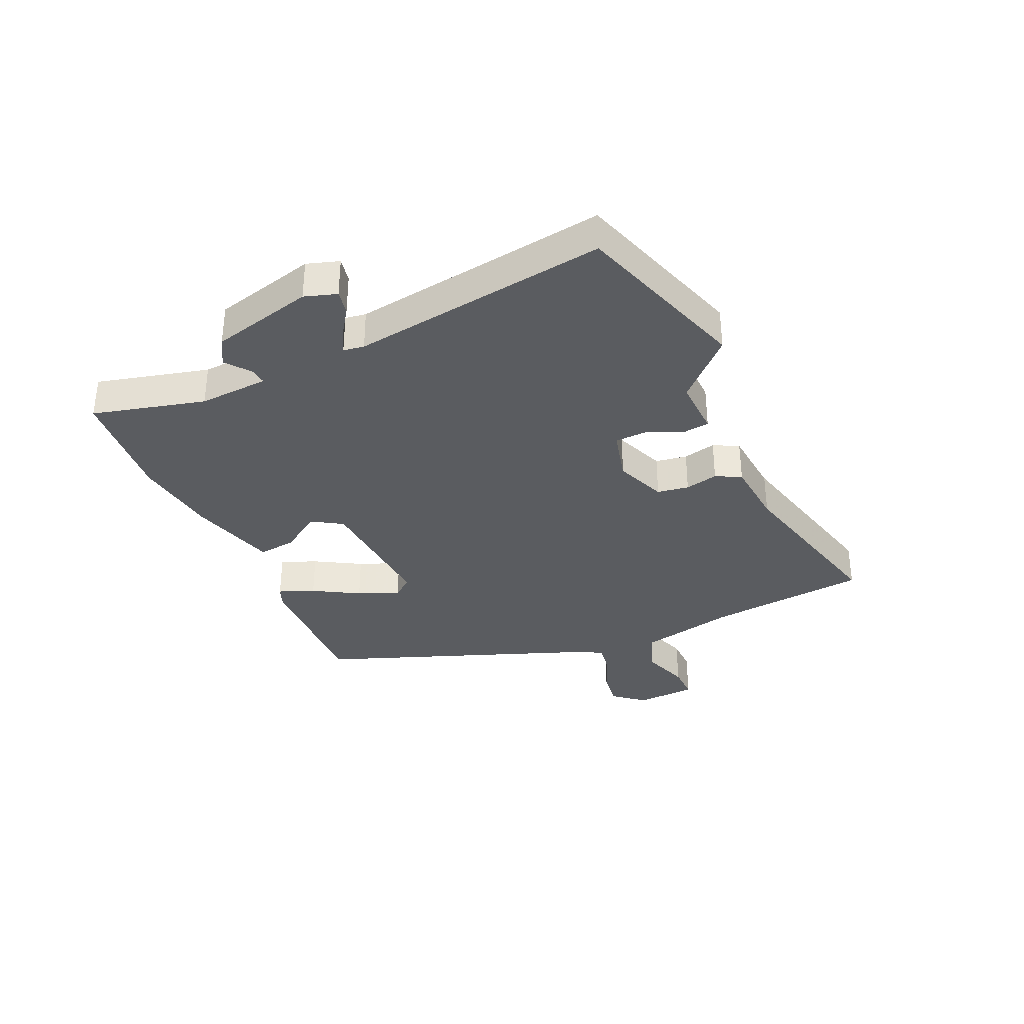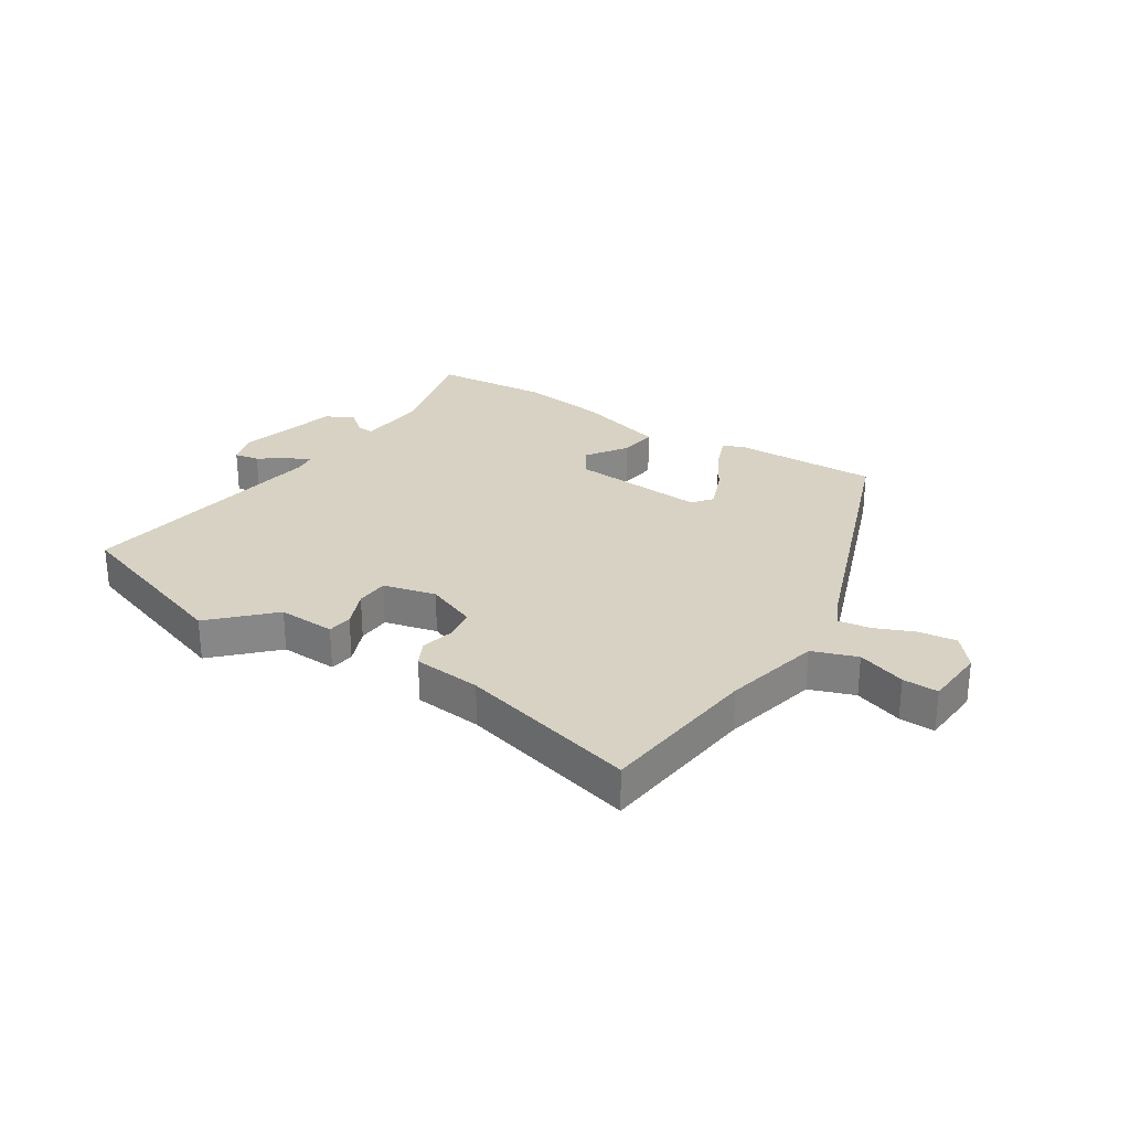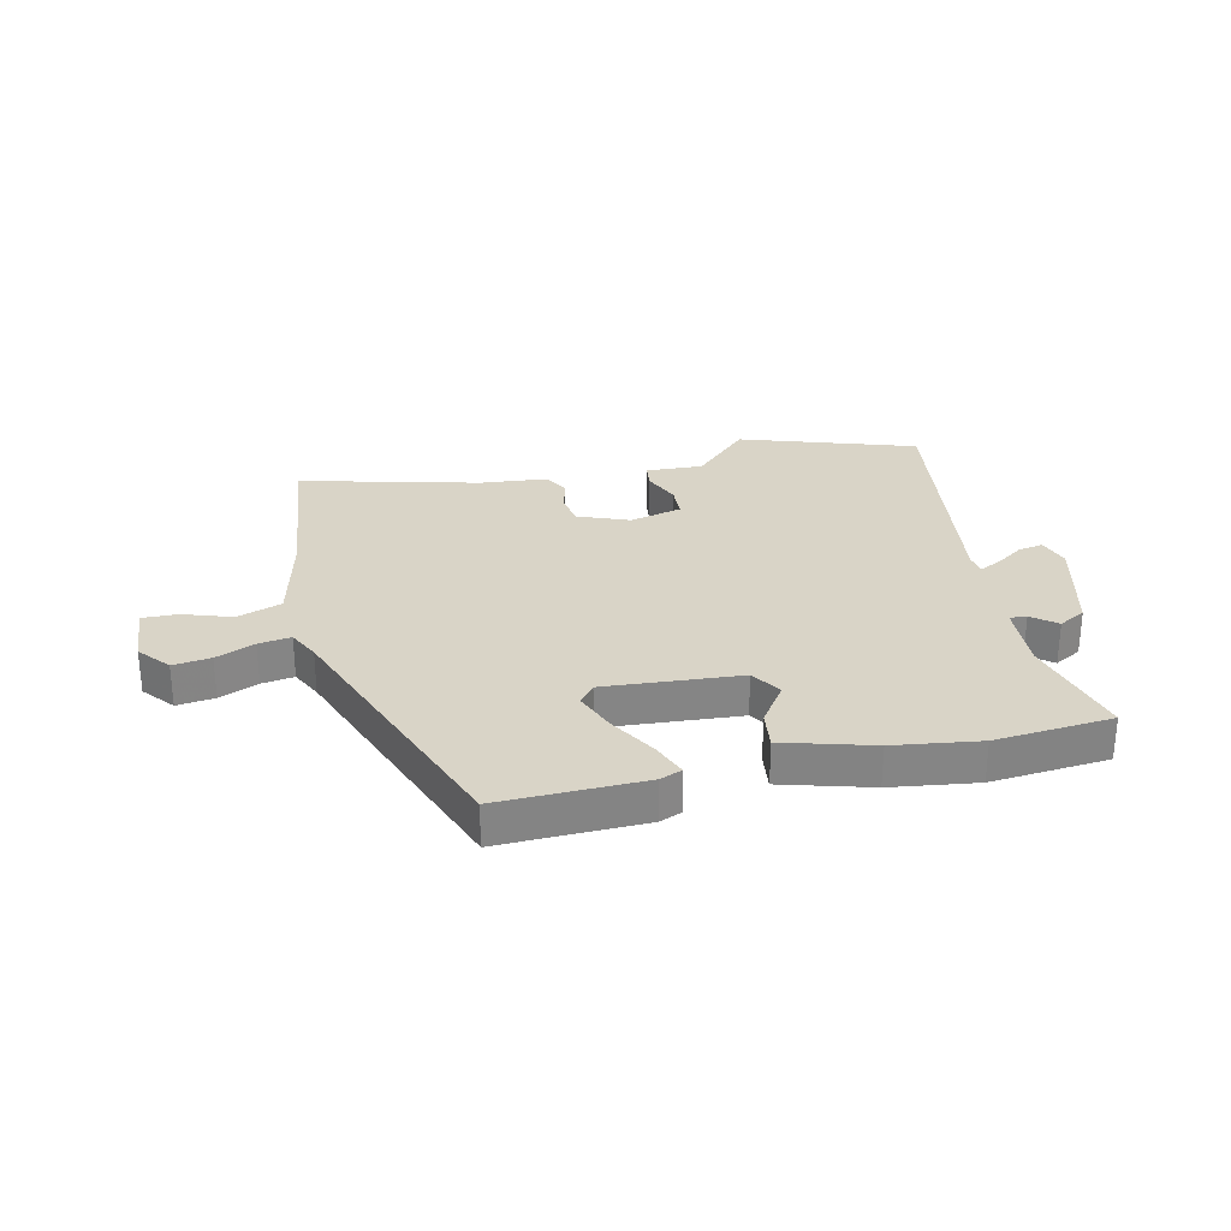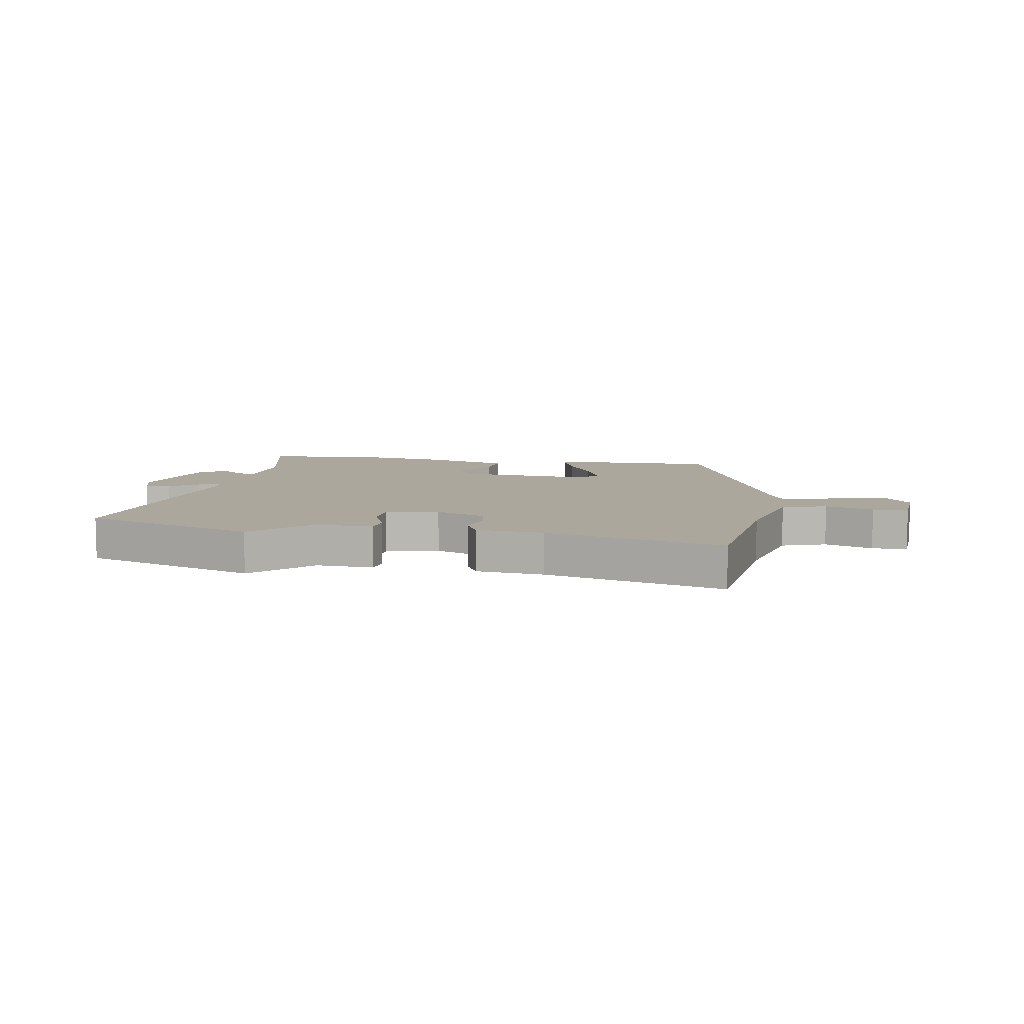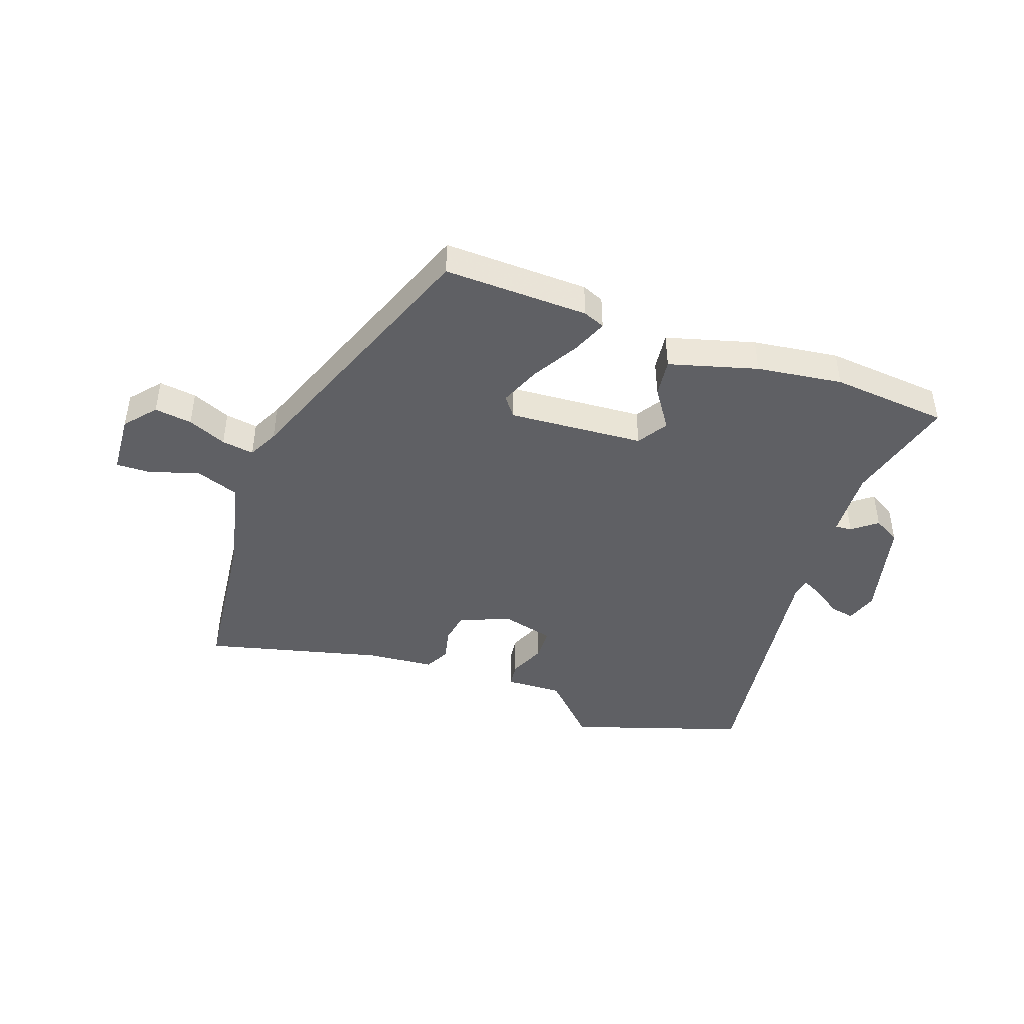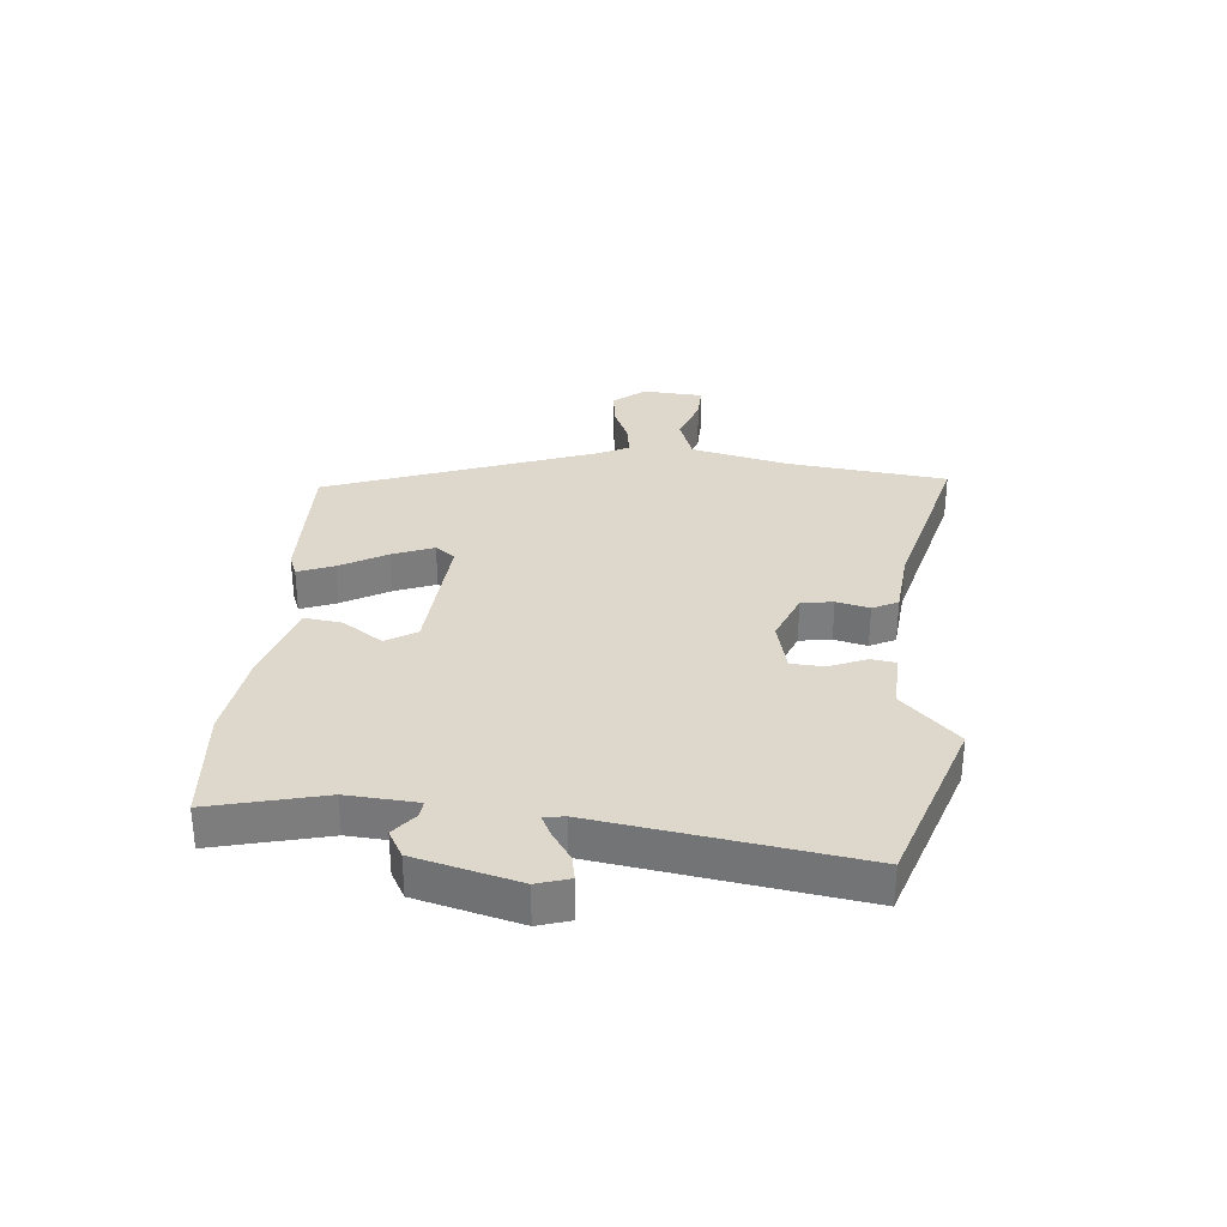
<metadata>
{"format":"obj","ext":"obj","renderer":"f3d","projection":"perspective","resolution":1024,"background":"white","views":[{"elev":-34.3,"azim":-66.6,"up":"+Y"},{"elev":27.7,"azim":32.4,"up":"+Y"},{"elev":28.6,"azim":166.6,"up":"+Y"},{"elev":8.3,"azim":9.7,"up":"+Y"},{"elev":-43.8,"azim":159.6,"up":"+Y"},{"elev":31.3,"azim":-85.1,"up":"+Y"}]}
</metadata>
<code>
v -0.361 0.07 -0.511
v -0.564 0.07 -0.495
v -0.517 0.07 -0.3
v -0.526 0.07 -0.179
v -0.555 0.07 -0.182
v -0.597 0.07 -0.216
v -0.644 0.07 -0.19
v -0.691 0.07 -0.013
v -0.674 0.07 0.043
v -0.631 0.07 0.035
v -0.582 0.07 0.002
v -0.545 0.07 -0.016
v -0.54 0.07 0.02
v -0.609 0.07 0.463
v -0.308 0.07 0.566
v -0.211 0.07 0.47
v -0.112 0.07 0.475
v -0.106 0.07 0.432
v -0.132 0.07 0.368
v -0.129 0.07 0.311
v -0.038 0.07 0.289
v 0.05 0.07 0.325
v 0.058 0.07 0.38
v 0.044 0.07 0.437
v 0.066 0.07 0.481
v 0.183 0.07 0.493
v 0.489 0.07 0.574
v 0.523 0.07 0.295
v 0.563 0.07 0.128
v 0.64 0.07 0.101
v 0.723 0.07 0.13
v 0.784 0.07 0.132
v 0.792 0.07 0.026
v 0.748 0.07 -0.028
v 0.683 0.07 -0.02
v 0.616 0.07 0.008
v 0.56 0.07 0.016
v 0.534 0.07 -0.038
v 0.366 0.07 -0.504
v 0.116 0.07 -0.5
v 0.078 0.07 -0.485
v 0.102 0.07 -0.423
v 0.147 0.07 -0.343
v 0.175 0.07 -0.271
v 0.148 0.07 -0.237
v -0.086 0.07 -0.256
v -0.118 0.07 -0.309
v -0.07 0.07 -0.378
v -0.061 0.07 -0.444
v -0.213 0.07 -0.489
v -0.361 0 -0.511
v -0.564 0 -0.495
v -0.517 0 -0.3
v -0.526 0 -0.179
v -0.555 0 -0.182
v -0.597 0 -0.216
v -0.644 0 -0.19
v -0.691 0 -0.013
v -0.674 0 0.043
v -0.631 0 0.035
v -0.582 0 0.002
v -0.545 0 -0.016
v -0.54 0 0.02
v -0.609 0 0.463
v -0.308 0 0.566
v -0.211 0 0.47
v -0.112 0 0.475
v -0.106 0 0.432
v -0.132 0 0.368
v -0.129 0 0.311
v -0.038 0 0.289
v 0.05 0 0.325
v 0.058 0 0.38
v 0.044 0 0.437
v 0.066 0 0.481
v 0.183 0 0.493
v 0.489 0 0.574
v 0.523 0 0.295
v 0.563 0 0.128
v 0.64 0 0.101
v 0.723 0 0.13
v 0.784 0 0.132
v 0.792 0 0.026
v 0.748 0 -0.028
v 0.683 0 -0.02
v 0.616 0 0.008
v 0.56 0 0.016
v 0.534 0 -0.038
v 0.366 0 -0.504
v 0.116 0 -0.5
v 0.078 0 -0.485
v 0.102 0 -0.423
v 0.147 0 -0.343
v 0.175 0 -0.271
v 0.148 0 -0.237
v -0.086 0 -0.256
v -0.118 0 -0.309
v -0.07 0 -0.378
v -0.061 0 -0.444
v -0.213 0 -0.489
f 47 48 49 50
f 47 50 1 2
f 46 47 2 3
f 40 41 42 43
f 38 39 40 43
f 37 38 43 44
f 33 34 35 36
f 33 36 37
f 30 31 32 33
f 29 30 33 37
f 28 29 37 44
f 26 27 28 44
f 23 24 25 26
f 22 23 26 44
f 16 17 18 19
f 16 19 20
f 13 14 15 16
f 12 13 16 20
f 8 9 10 11
f 8 11 12
f 5 6 7 8
f 4 5 8 12
f 46 3 4
f 45 46 4 12
f 21 22 44 45
f 12 20 21 45
f 100 99 98 97
f 52 51 100 97
f 53 52 97 96
f 93 92 91 90
f 93 90 89 88
f 94 93 88 87
f 86 85 84 83
f 87 86 83
f 83 82 81 80
f 87 83 80 79
f 94 87 79 78
f 94 78 77 76
f 76 75 74 73
f 94 76 73 72
f 69 68 67 66
f 70 69 66
f 66 65 64 63
f 70 66 63 62
f 61 60 59 58
f 62 61 58
f 58 57 56 55
f 62 58 55 54
f 54 53 96
f 62 54 96 95
f 95 94 72 71
f 95 71 70 62
f 1 51 52 2
f 2 52 53 3
f 3 53 54 4
f 4 54 55 5
f 5 55 56 6
f 6 56 57 7
f 7 57 58 8
f 8 58 59 9
f 9 59 60 10
f 10 60 61 11
f 11 61 62 12
f 12 62 63 13
f 13 63 64 14
f 14 64 65 15
f 15 65 66 16
f 16 66 67 17
f 17 67 68 18
f 18 68 69 19
f 19 69 70 20
f 20 70 71 21
f 21 71 72 22
f 22 72 73 23
f 23 73 74 24
f 24 74 75 25
f 25 75 76 26
f 26 76 77 27
f 27 77 78 28
f 28 78 79 29
f 29 79 80 30
f 30 80 81 31
f 31 81 82 32
f 32 82 83 33
f 33 83 84 34
f 34 84 85 35
f 35 85 86 36
f 36 86 87 37
f 37 87 88 38
f 38 88 89 39
f 39 89 90 40
f 40 90 91 41
f 41 91 92 42
f 42 92 93 43
f 43 93 94 44
f 44 94 95 45
f 45 95 96 46
f 46 96 97 47
f 47 97 98 48
f 48 98 99 49
f 49 99 100 50
f 50 100 51 1

</code>
